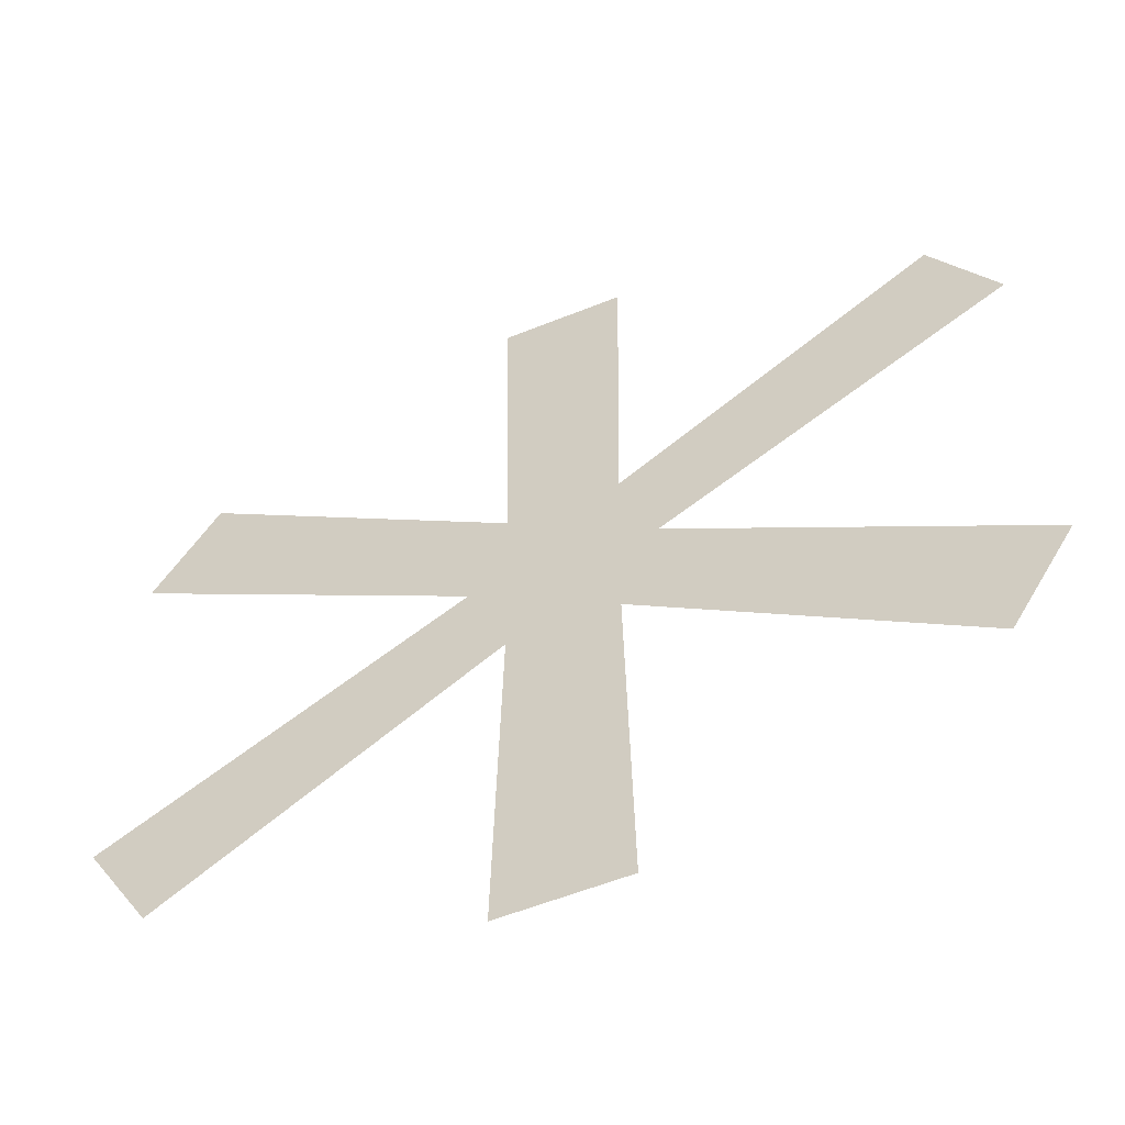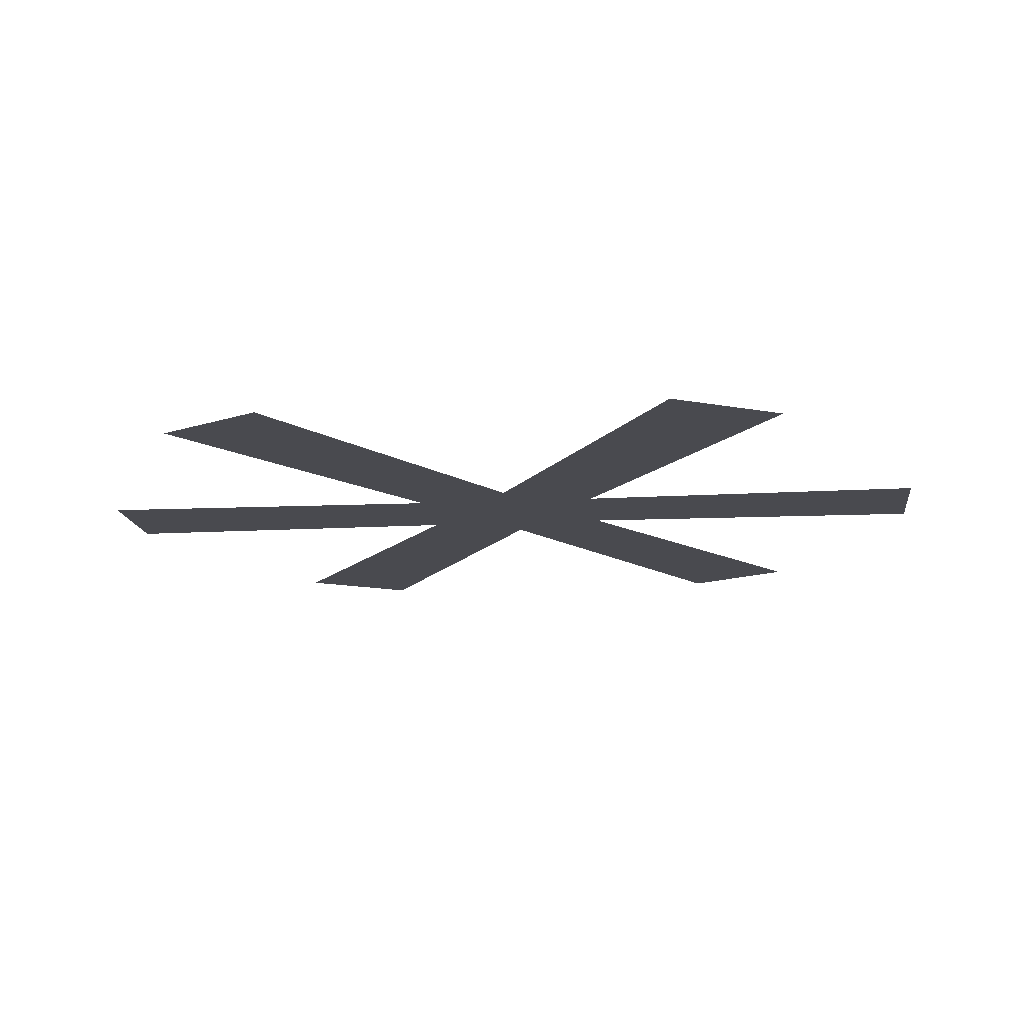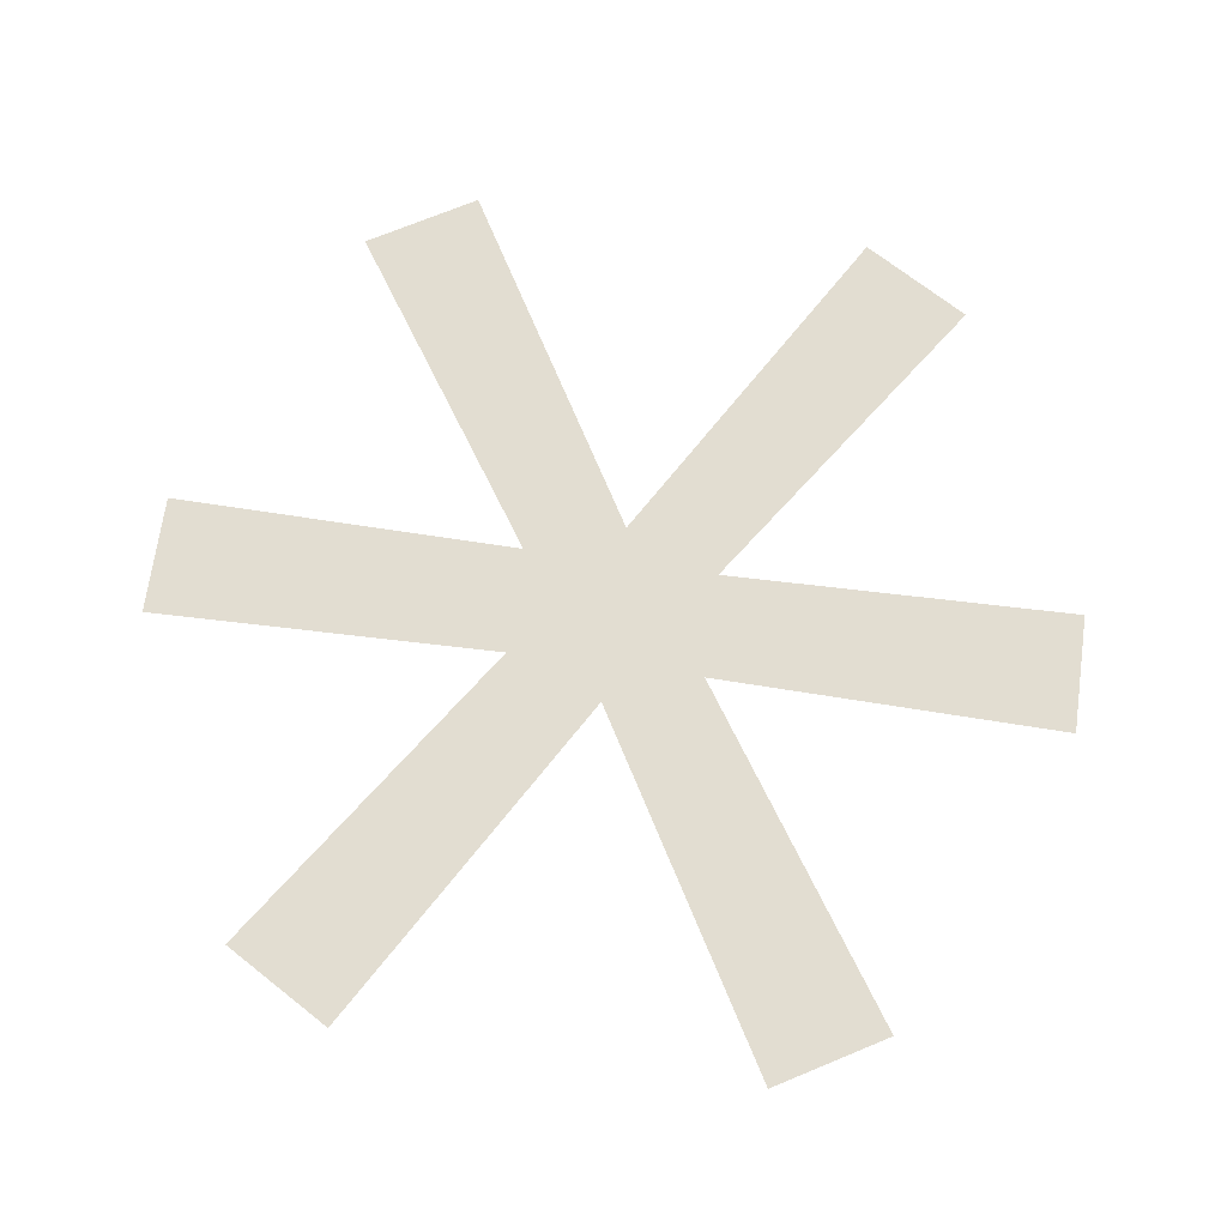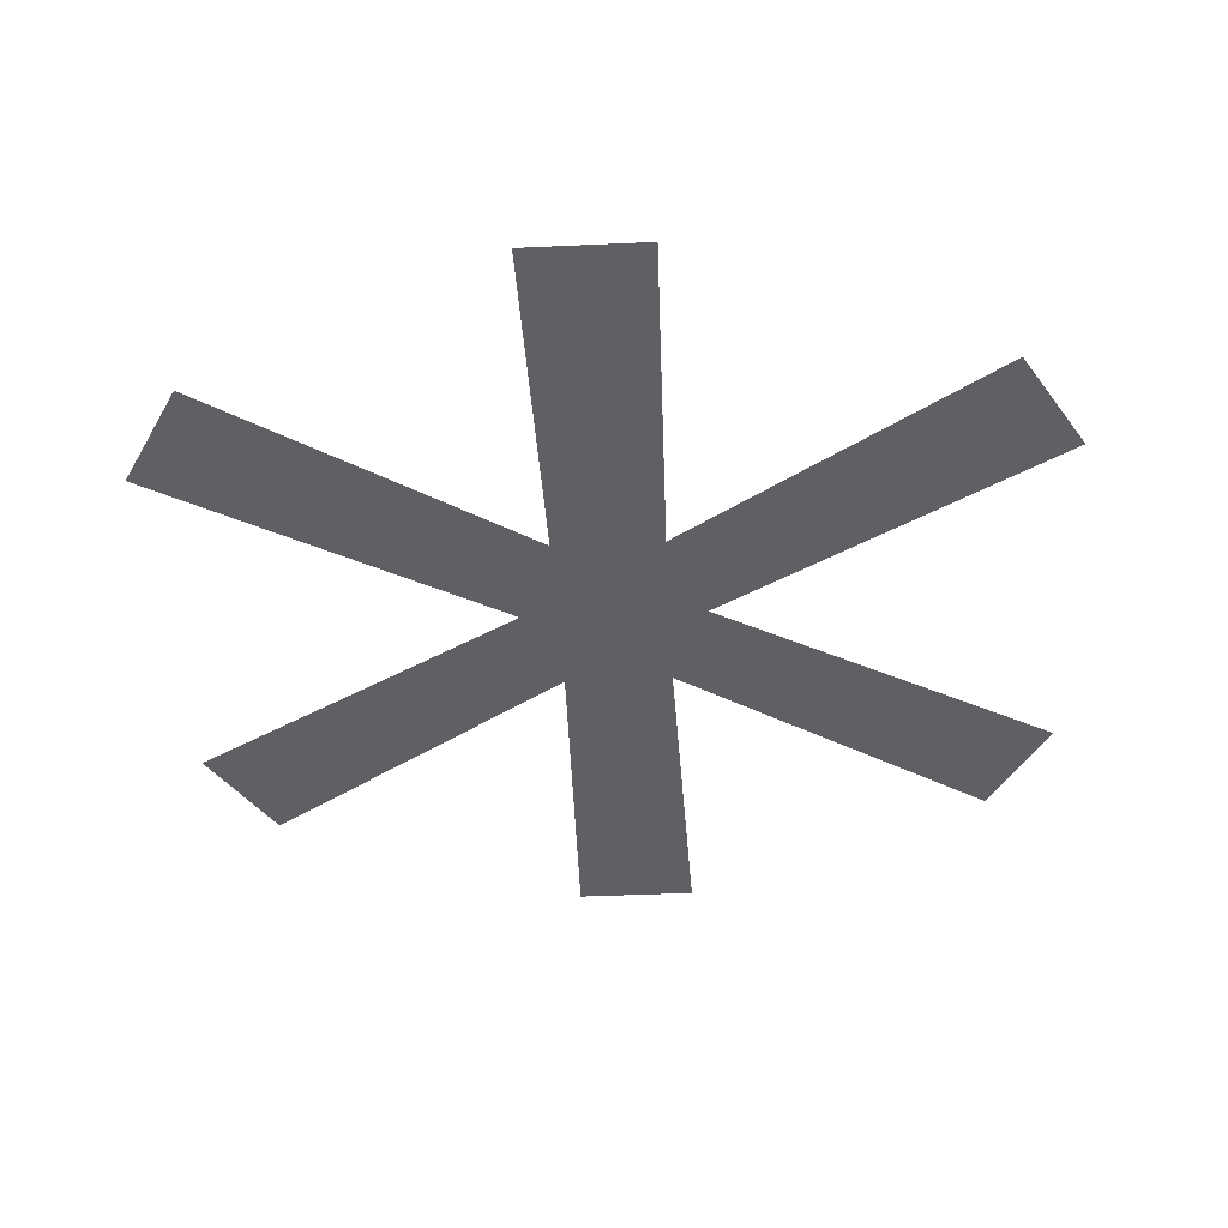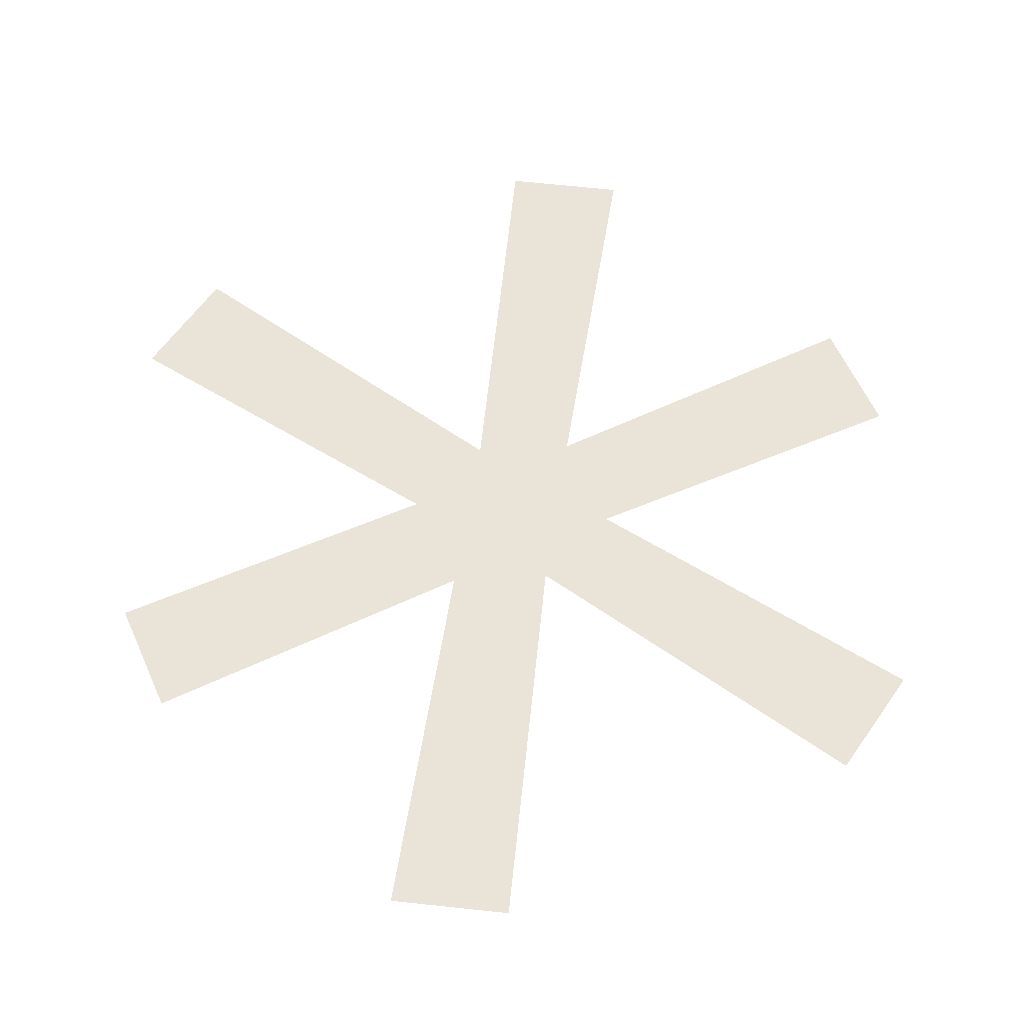
<metadata>
{"format":"obj","ext":"obj","renderer":"f3d","projection":"perspective","resolution":1024,"background":"white","views":[{"elev":-56.4,"azim":-157.1,"up":"+Z"},{"elev":-13.6,"azim":96.6,"up":"+Y"},{"elev":68.4,"azim":97.9,"up":"+Y"},{"elev":-43.1,"azim":3.1,"up":"+Y"},{"elev":61.0,"azim":65.7,"up":"+Y"}]}
</metadata>
<code>
o __1_1/__12/mesh68/mesh68-geometry#mesh68-geometry
v 0.4948 -0.1202 -0.05291
v 0.4982 -0.1202 -0.04915
v 0.494 -0.1202 -0.0516
v 0.4986 -0.1202 -0.05031
v 0.4986 -0.1202 -0.04797
v 0.5 -0.1202 -0.04366
v 0.4948 -0.1202 -0.04539
v 0.4985 -0.1202 -0.04366
v 0.4999 -0.1202 -0.04797
v 0.494 -0.1202 -0.0467
v 0.4999 -0.1202 -0.05031
v 0.5 -0.1202 -0.05464
v 0.5004 -0.1202 -0.04916
v 0.4985 -0.1202 -0.05464
v 0.5038 -0.1202 -0.05289
v 0.5038 -0.1202 -0.0454
v 0.5046 -0.1202 -0.05159
v 0.5046 -0.1202 -0.04671
f 1 2 3
f 2 1 4
f 3 2 1
f 4 1 2
f 2 4 5
f 5 4 2
f 6 5 4
f 4 5 6
f 7 2 5
f 5 2 7
f 5 6 8
f 8 6 5
f 6 4 9
f 9 4 6
f 2 7 10
f 10 7 2
f 9 4 11
f 11 4 9
f 4 12 11
f 11 12 4
f 11 13 9
f 9 13 11
f 12 4 14
f 14 4 12
f 13 11 15
f 15 11 13
f 13 16 9
f 9 16 13
f 13 15 17
f 17 15 13
f 16 13 18
f 18 13 16

</code>
